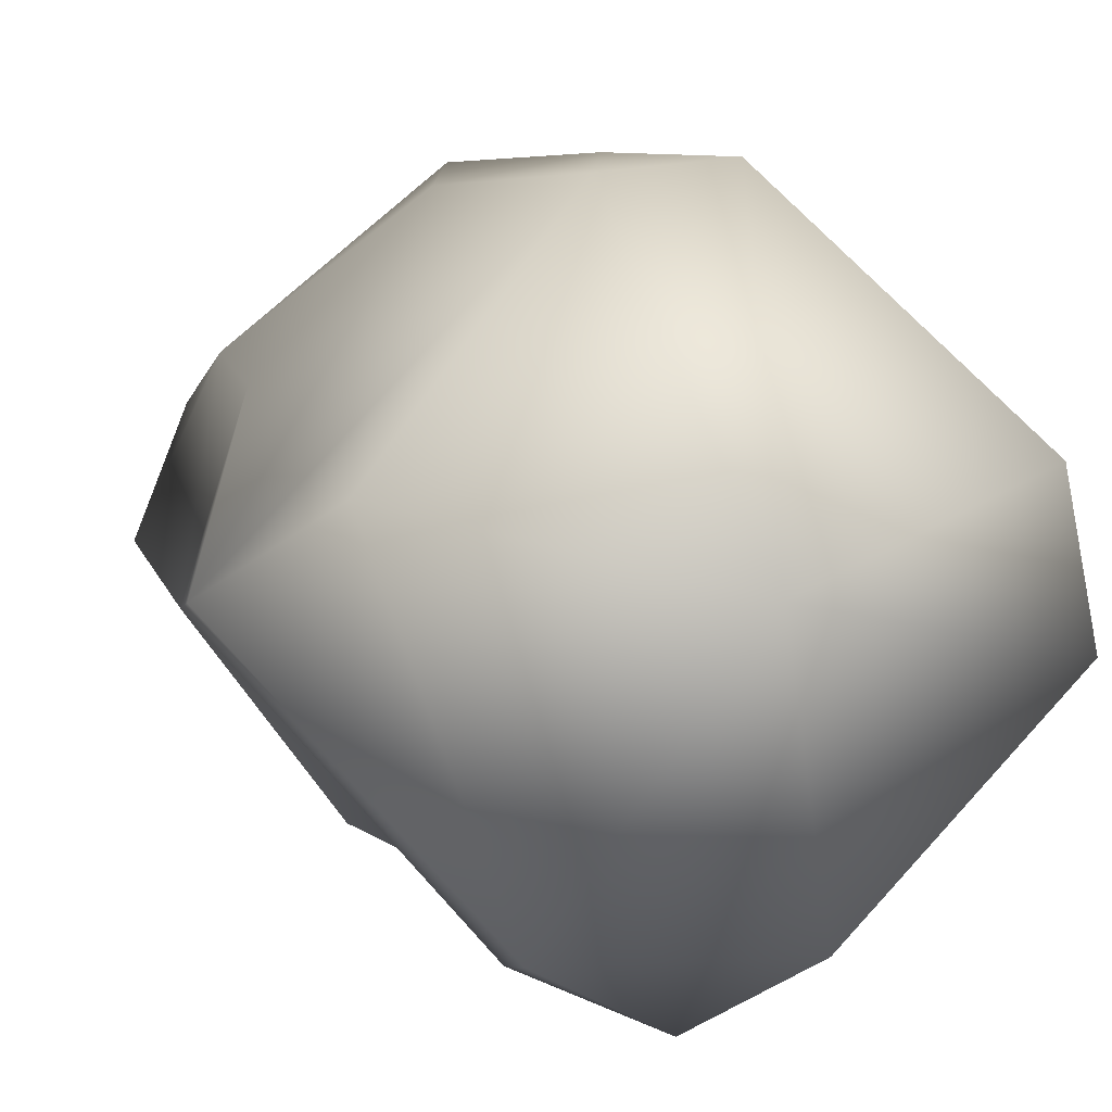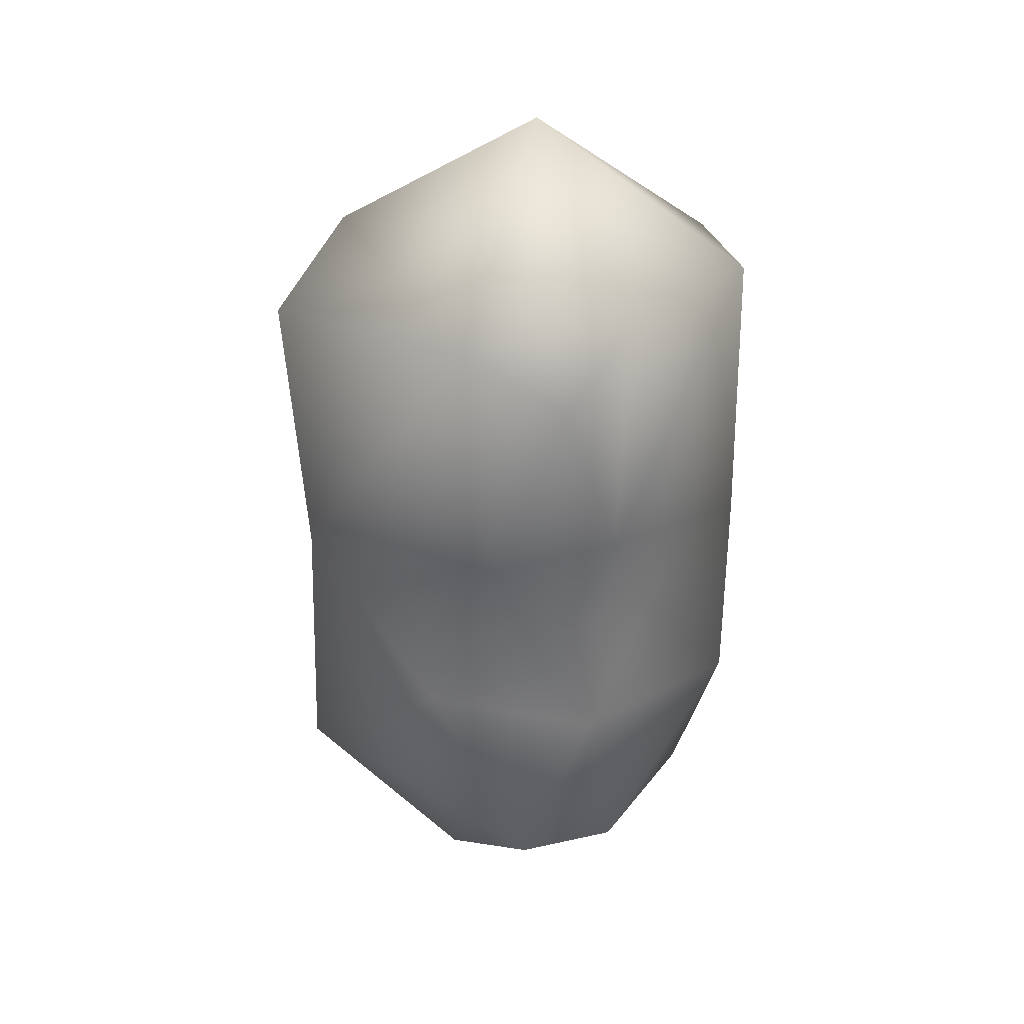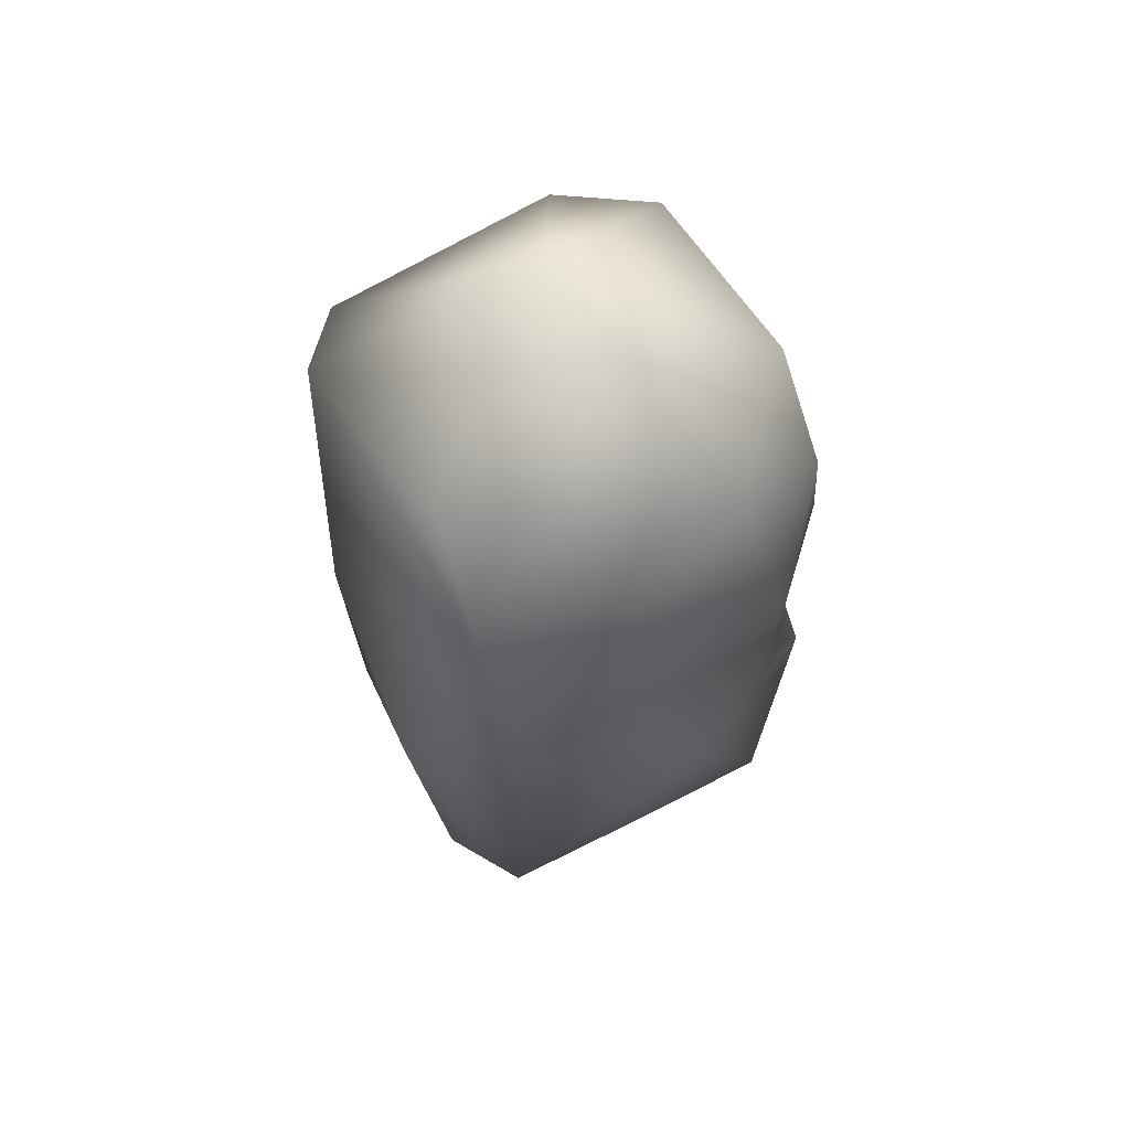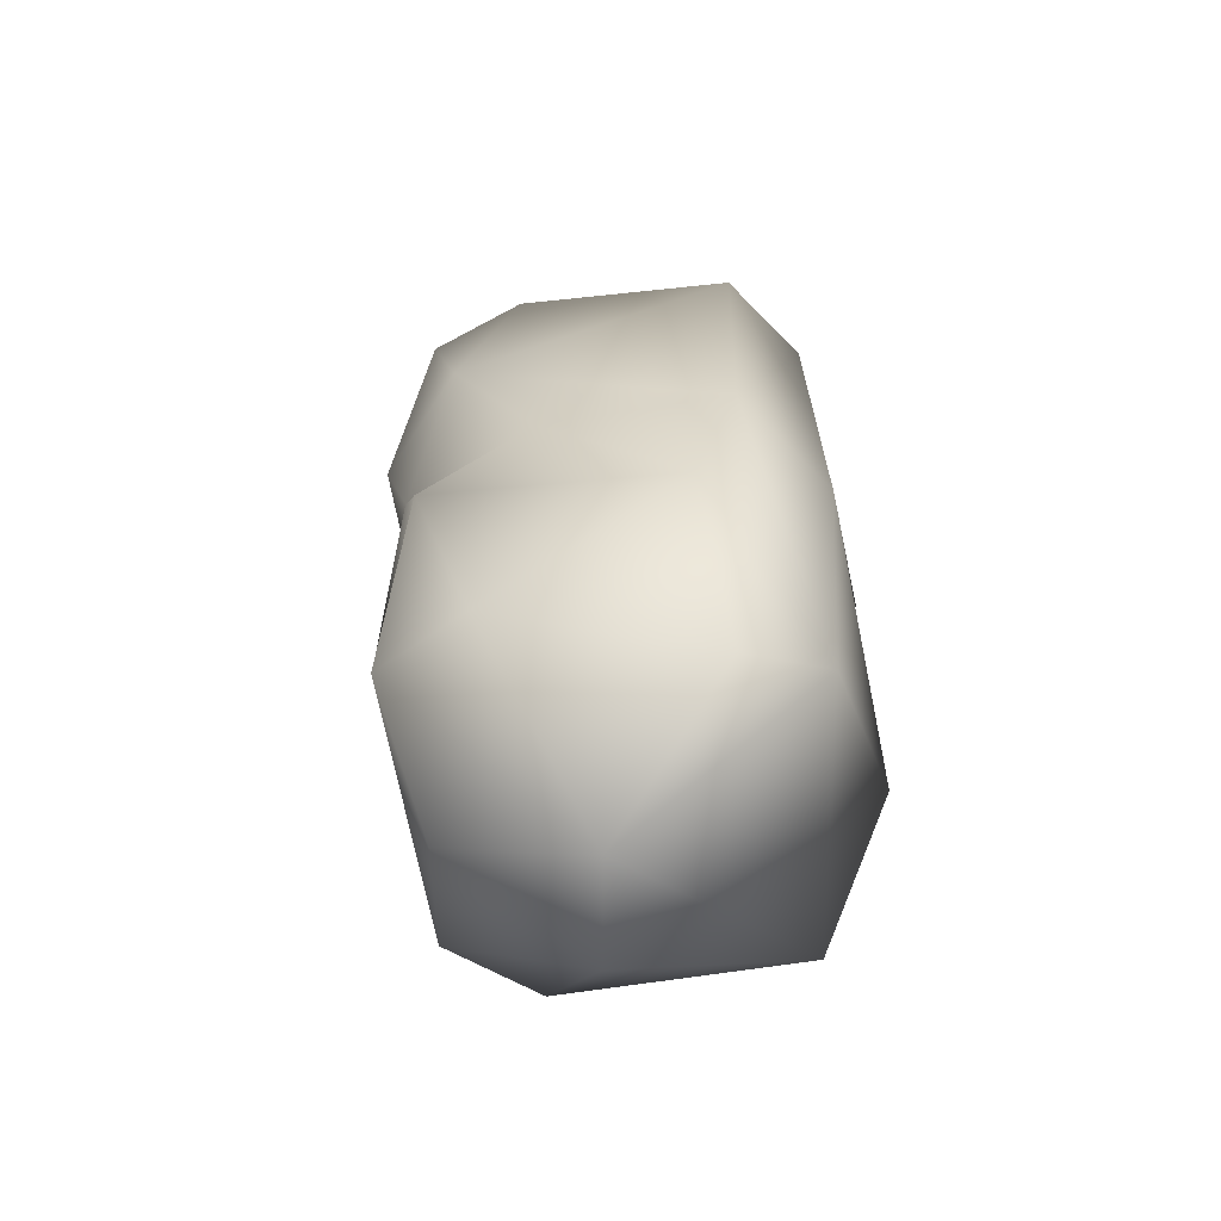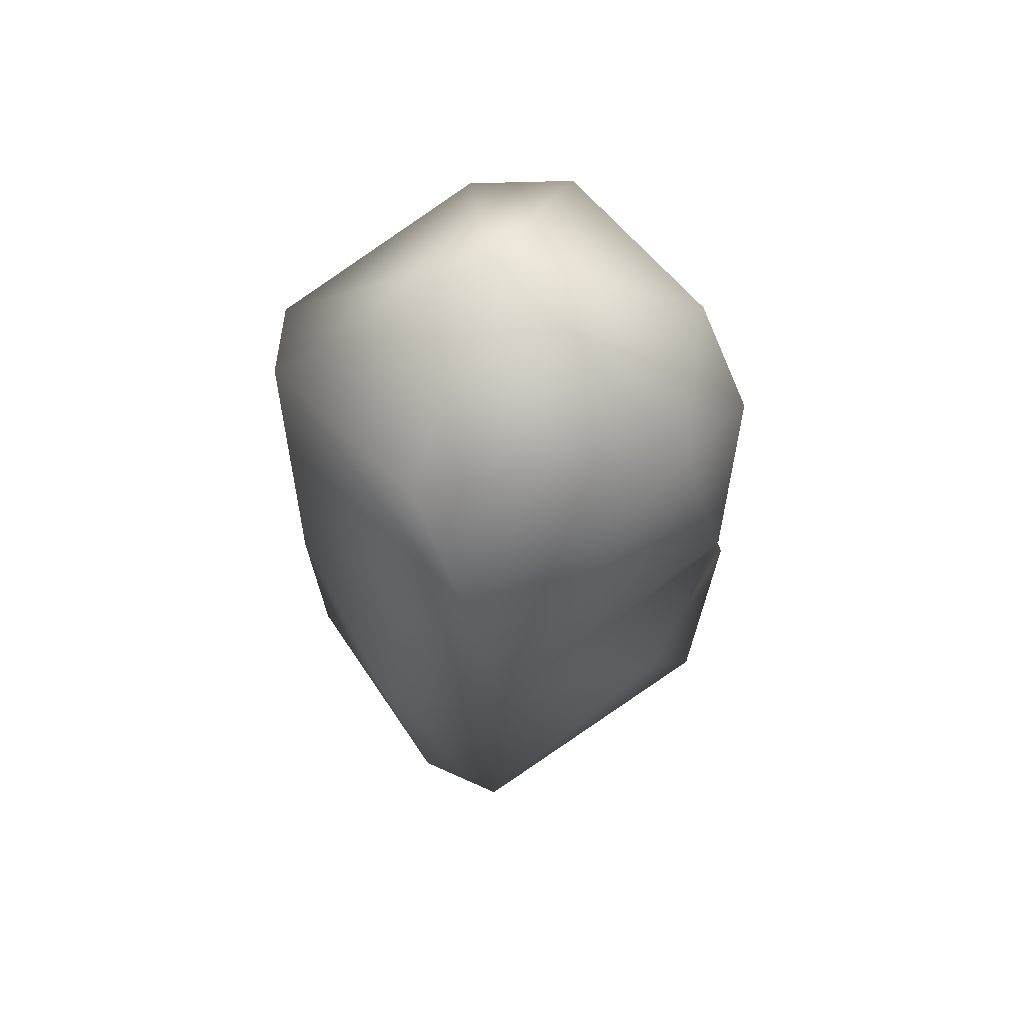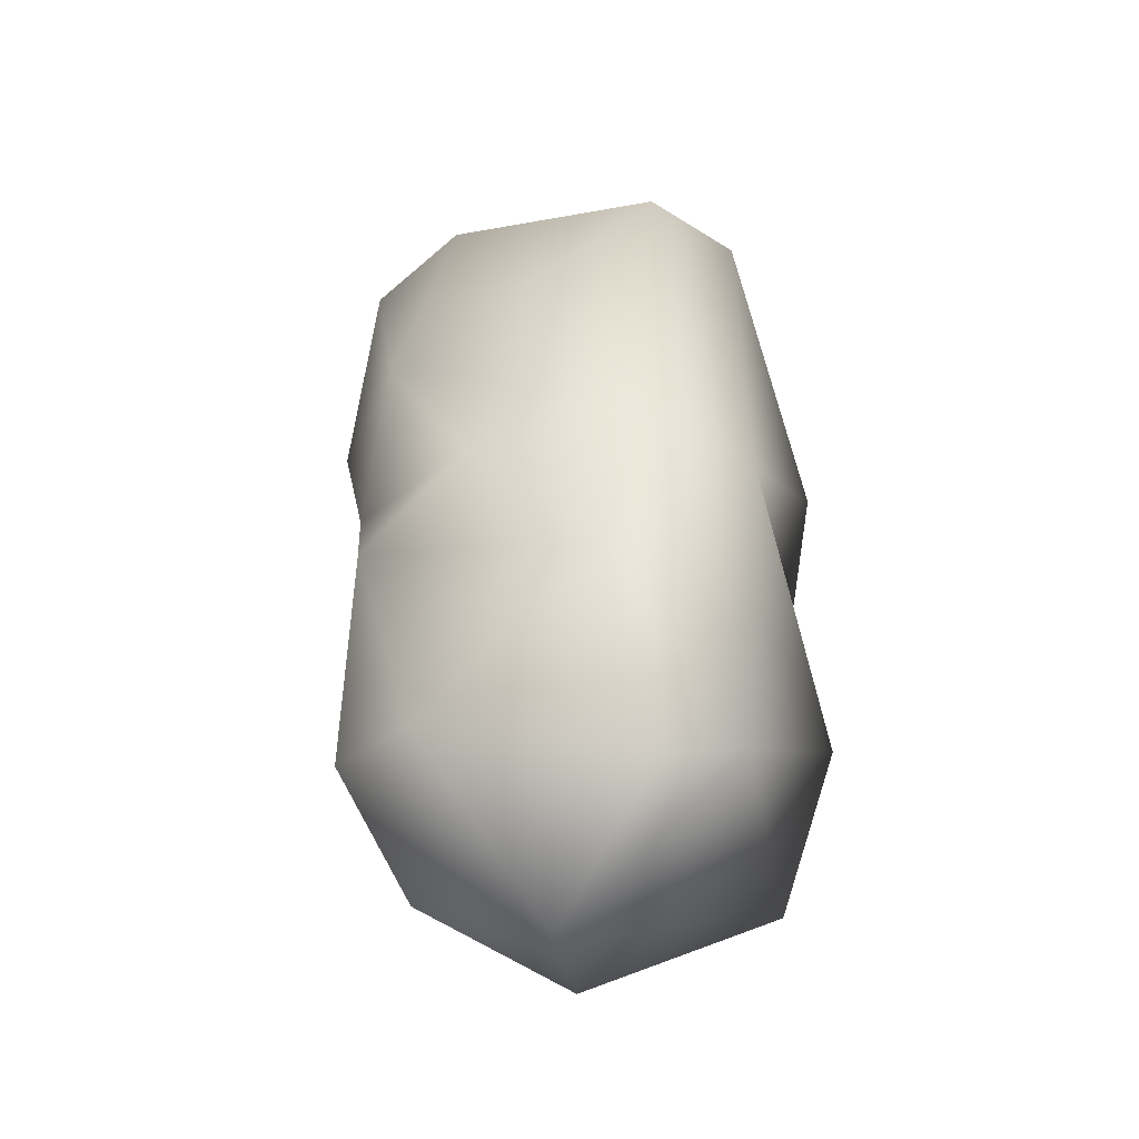
<metadata>
{"format":"obj","ext":"obj","renderer":"f3d","projection":"perspective","resolution":1024,"background":"white","views":[{"elev":6.1,"azim":169.9,"up":"+Z"},{"elev":35.3,"azim":171.0,"up":"+Y"},{"elev":60.6,"azim":105.9,"up":"+Y"},{"elev":-60.6,"azim":-126.1,"up":"+Y"},{"elev":63.2,"azim":98.8,"up":"+Y"},{"elev":-41.4,"azim":-116.8,"up":"+Y"}]}
</metadata>
<code>
o グリッド
v 10.4 600 -30.46
v 6.287 600 -28.37
v 2.171 600.4 -26.27
v -1.946 600.8 -24.17
v -6.062 601.1 -22.07
v -10.18 601.1 -19.98
v -14.29 601.1 -17.88
v -18.41 600.8 -15.78
v -22.53 600.4 -13.68
v -26.64 600 -11.59
v -30.76 600 -9.489
v 12.44 600 -26.47
v 8.323 600.6 -24.37
v 4.207 601.1 -22.27
v 0.09012 601.5 -20.18
v -4.026 601.6 -18.08
v -8.143 601.6 -15.98
v -12.26 601.6 -13.88
v -16.38 601.5 -11.79
v -20.49 601.1 -9.689
v -24.61 600.6 -7.591
v -28.73 600 -5.494
v 14.48 600.4 -22.47
v 10.36 601.1 -20.38
v 6.242 601.6 -18.28
v 2.126 601.6 -16.18
v -1.991 601.5 -14.08
v -6.107 601.4 -11.99
v -10.22 601.5 -9.888
v -14.34 601.6 -7.791
v -18.46 601.6 -5.694
v -22.57 601.1 -3.596
v -26.69 600.4 -1.499
v 16.51 600.8 -18.48
v 12.39 601.5 -16.38
v 8.278 601.6 -14.28
v 4.162 601.4 -12.19
v 0.04506 600.9 -10.09
v -4.071 600.7 -7.991
v -8.188 600.9 -5.893
v -12.3 601.4 -3.796
v -16.42 601.6 -1.698
v -20.54 601.5 0.3992
v -24.65 600.8 2.497
v 18.55 601.1 -14.48
v 14.43 601.6 -12.39
v 10.31 601.5 -10.29
v 6.197 600.9 -8.19
v 2.081 600.2 -6.093
v -2.036 600.2 -3.995
v -6.152 600.2 -1.898
v -10.27 600.9 0.1996
v -14.39 601.5 2.297
v -18.5 601.6 4.394
v -22.62 601.1 6.492
v 20.58 601.1 -10.49
v 16.47 601.6 -8.39
v 12.35 601.4 -6.292
v 8.233 600.7 -4.195
v 4.116 600.2 -2.097
v 0 601 0
v -4.116 600.2 2.097
v -8.233 600.7 4.195
v -12.35 601.4 6.292
v -16.47 601.6 8.39
v -20.58 601.1 10.49
v 22.62 601.1 -6.492
v 18.5 601.6 -4.394
v 14.39 601.5 -2.297
v 10.27 600.9 -0.1996
v 6.152 600.2 1.898
v 2.036 600.2 3.995
v -2.081 600.2 6.093
v -6.197 600.9 8.19
v -10.31 601.5 10.29
v -14.43 601.6 12.39
v -18.55 601.1 14.48
v 24.65 600.8 -2.497
v 20.54 601.5 -0.3992
v 16.42 601.6 1.698
v 12.3 601.4 3.796
v 8.188 600.9 5.893
v 4.071 600.7 7.991
v -0.04506 600.9 10.09
v -4.162 601.4 12.19
v -8.278 601.6 14.28
v -12.39 601.5 16.38
v -16.51 600.8 18.48
v 26.69 600.4 1.499
v 22.57 601.1 3.596
v 18.46 601.6 5.694
v 14.34 601.6 7.791
v 10.22 601.5 9.888
v 6.107 601.4 11.99
v 1.991 601.5 14.08
v -2.126 601.6 16.18
v -6.242 601.6 18.28
v -10.36 601.1 20.38
v -14.48 600.4 22.47
v 28.73 600 5.494
v 24.61 600.6 7.591
v 20.49 601.1 9.689
v 16.38 601.5 11.79
v 12.26 601.6 13.88
v 8.143 601.6 15.98
v 4.026 601.6 18.08
v -0.09012 601.5 20.18
v -4.207 601.1 22.27
v -8.323 600.6 24.37
v -12.44 600 26.47
v 30.76 600 9.489
v 26.64 600 11.59
v 22.53 600.4 13.68
v 18.41 600.8 15.78
v 14.29 601.1 17.88
v 10.18 601.1 19.98
v 6.062 601.1 22.07
v 1.946 600.8 24.17
v -2.171 600.4 26.27
v -6.287 600 28.37
v -10.4 600 30.46
f 1 2 13 12
f 2 3 14 13
f 3 4 15 14
f 4 5 16 15
f 5 6 17 16
f 6 7 18 17
f 7 8 19 18
f 8 9 20 19
f 9 10 21 20
f 10 11 22 21
f 12 13 24 23
f 13 14 25 24
f 14 15 26 25
f 15 16 27 26
f 16 17 28 27
f 17 18 29 28
f 18 19 30 29
f 19 20 31 30
f 20 21 32 31
f 21 22 33 32
f 23 24 35 34
f 24 25 36 35
f 25 26 37 36
f 26 27 38 37
f 27 28 39 38
f 28 29 40 39
f 29 30 41 40
f 30 31 42 41
f 31 32 43 42
f 32 33 44 43
f 34 35 46 45
f 35 36 47 46
f 36 37 48 47
f 37 38 49 48
f 38 39 50 49
f 39 40 51 50
f 40 41 52 51
f 41 42 53 52
f 42 43 54 53
f 43 44 55 54
f 45 46 57 56
f 46 47 58 57
f 47 48 59 58
f 48 49 60 59
f 49 50 61 60
f 50 51 62 61
f 51 52 63 62
f 52 53 64 63
f 53 54 65 64
f 54 55 66 65
f 56 57 68 67
f 57 58 69 68
f 58 59 70 69
f 59 60 71 70
f 60 61 72 71
f 61 62 73 72
f 62 63 74 73
f 63 64 75 74
f 64 65 76 75
f 65 66 77 76
f 67 68 79 78
f 68 69 80 79
f 69 70 81 80
f 70 71 82 81
f 71 72 83 82
f 72 73 84 83
f 73 74 85 84
f 74 75 86 85
f 75 76 87 86
f 76 77 88 87
f 78 79 90 89
f 79 80 91 90
f 80 81 92 91
f 81 82 93 92
f 82 83 94 93
f 83 84 95 94
f 84 85 96 95
f 85 86 97 96
f 86 87 98 97
f 87 88 99 98
f 89 90 101 100
f 90 91 102 101
f 91 92 103 102
f 92 93 104 103
f 93 94 105 104
f 94 95 106 105
f 95 96 107 106
f 96 97 108 107
f 97 98 109 108
f 98 99 110 109
f 100 101 112 111
f 101 102 113 112
f 102 103 114 113
f 103 104 115 114
f 104 105 116 115
f 105 106 117 116
f 106 107 118 117
f 107 108 119 118
f 108 109 120 119
f 109 110 121 120
o Liquid_Domain
v -9.051 518.3 -16.94
v 32.93 526.8 13.26
v -86.39 563.2 19.72
v 40.77 550.7 -51.83
v 11.52 570.5 92.92
v 85.64 576.1 26.51
v -76.03 555.4 -13.39
v 101.8 594.4 -9.938
v -27.84 577 -84.5
v 13.77 582.8 -95.72
v -33.95 620.5 91.91
v -89.48 633.8 -37.55
v 83.33 657.6 44.59
v -89.7 698.6 29.65
v -94.83 712.1 -19.12
v 52.03 663.7 -77.44
v -6.874 704.7 95.45
v -13.18 661.6 -103.3
v 35.29 707.2 87.33
v 98.15 711.4 -14.61
v 81.52 714.3 39.57
v -44.24 703.7 -74.08
v 10.06 701.3 -95.14
v 24.49 746.6 -98.18
v -35.61 752.9 90.5
v -23.03 756 -99.42
v -14.2 827.8 94.2
v -85.69 832.7 28.24
v 20.08 835.8 90.86
v 104.9 821.6 -0.2135
v -93.52 833 -15.04
v 35.12 839.3 -78.05
v -30.73 844.8 -77.01
v -1.99 820.2 -99.16
v 73.56 850.8 24.08
v -6.977 898.5 6.864
f 126 124 122
f 123 126 122
f 122 124 128
f 123 122 125
f 123 127 126
f 129 127 123
f 125 129 123
f 122 128 130
f 131 122 130
f 125 122 131
f 126 132 124
f 129 125 131
f 133 128 124
f 133 130 128
f 127 134 126
f 124 136 133
f 126 138 132
f 134 140 126
f 135 124 132
f 135 136 124
f 127 129 134
f 131 137 129
f 139 130 133
f 131 130 139
f 131 139 137
f 126 140 138
f 134 129 141
f 129 137 141
f 138 135 132
f 134 142 140
f 134 141 142
f 136 143 133
f 143 139 133
f 137 144 141
f 143 144 139
f 144 137 139
f 138 146 135
f 145 141 144
f 147 144 143
f 144 147 145
f 147 143 136
f 146 138 148
f 140 150 138
f 135 149 136
f 152 147 136
f 138 150 148
f 149 135 146
f 149 152 136
f 142 141 151
f 141 153 151
f 145 153 141
f 145 147 155
f 149 146 148
f 140 151 150
f 142 151 140
f 154 147 152
f 147 154 155
f 153 145 155
f 156 150 151
f 154 153 155
f 148 157 149
f 150 157 148
f 152 149 157
f 153 156 151
f 150 156 157
f 157 154 152
f 156 153 157
f 153 154 157

</code>
